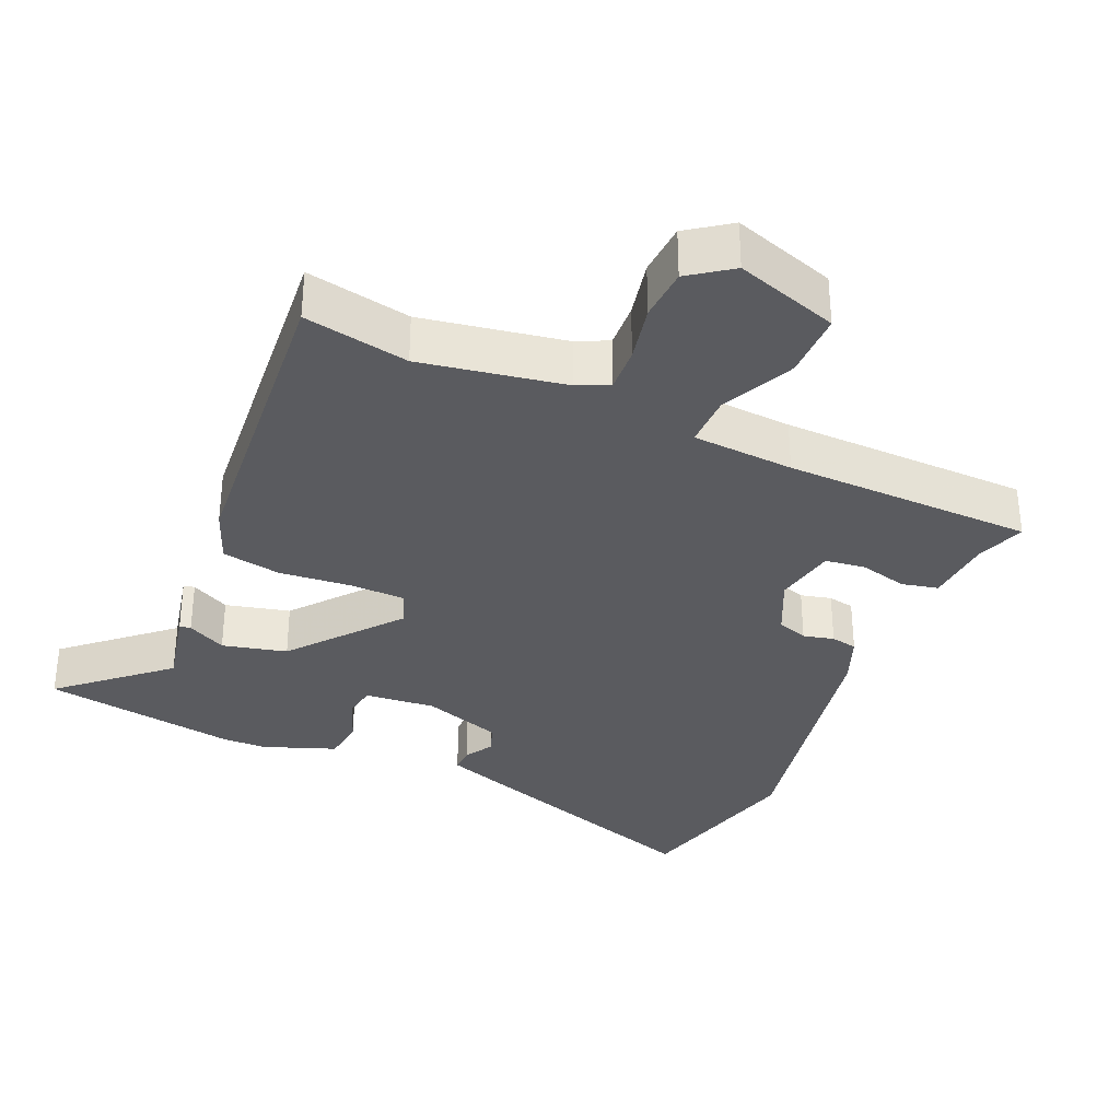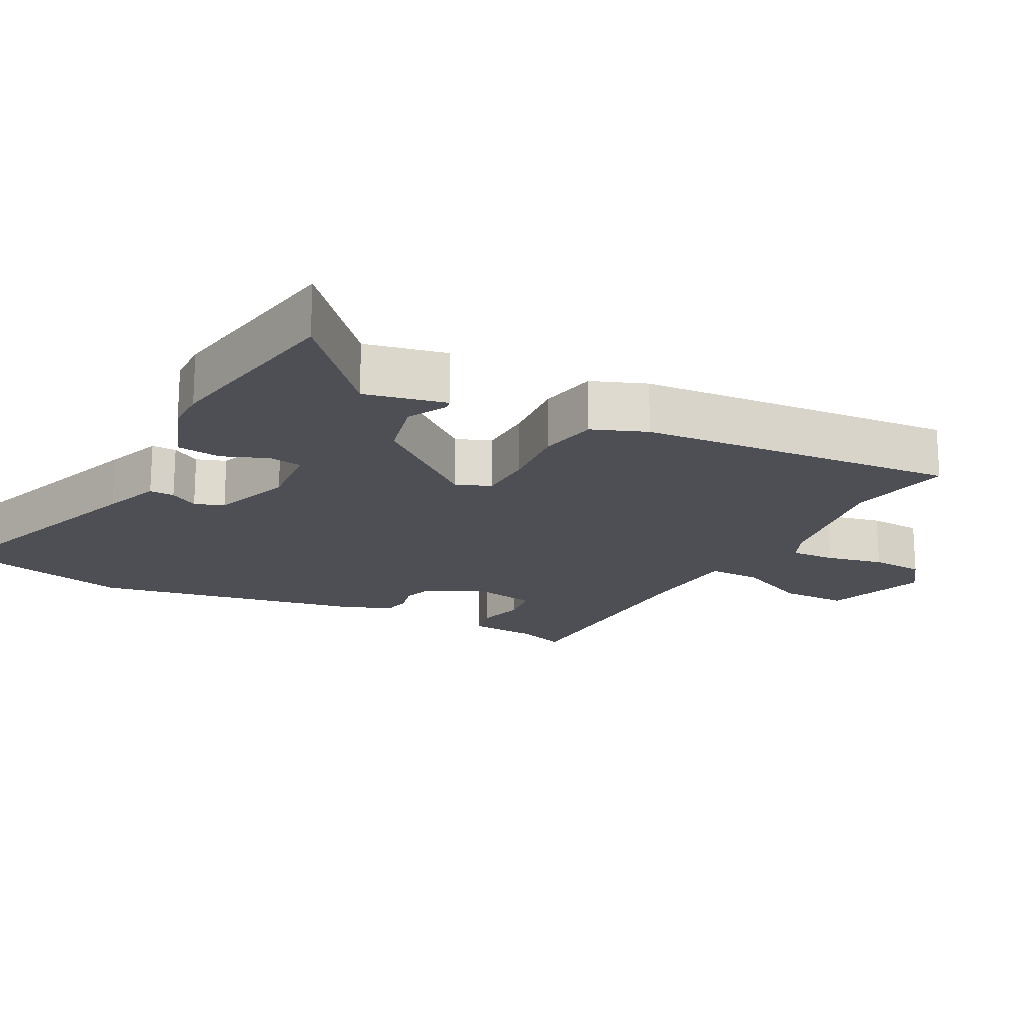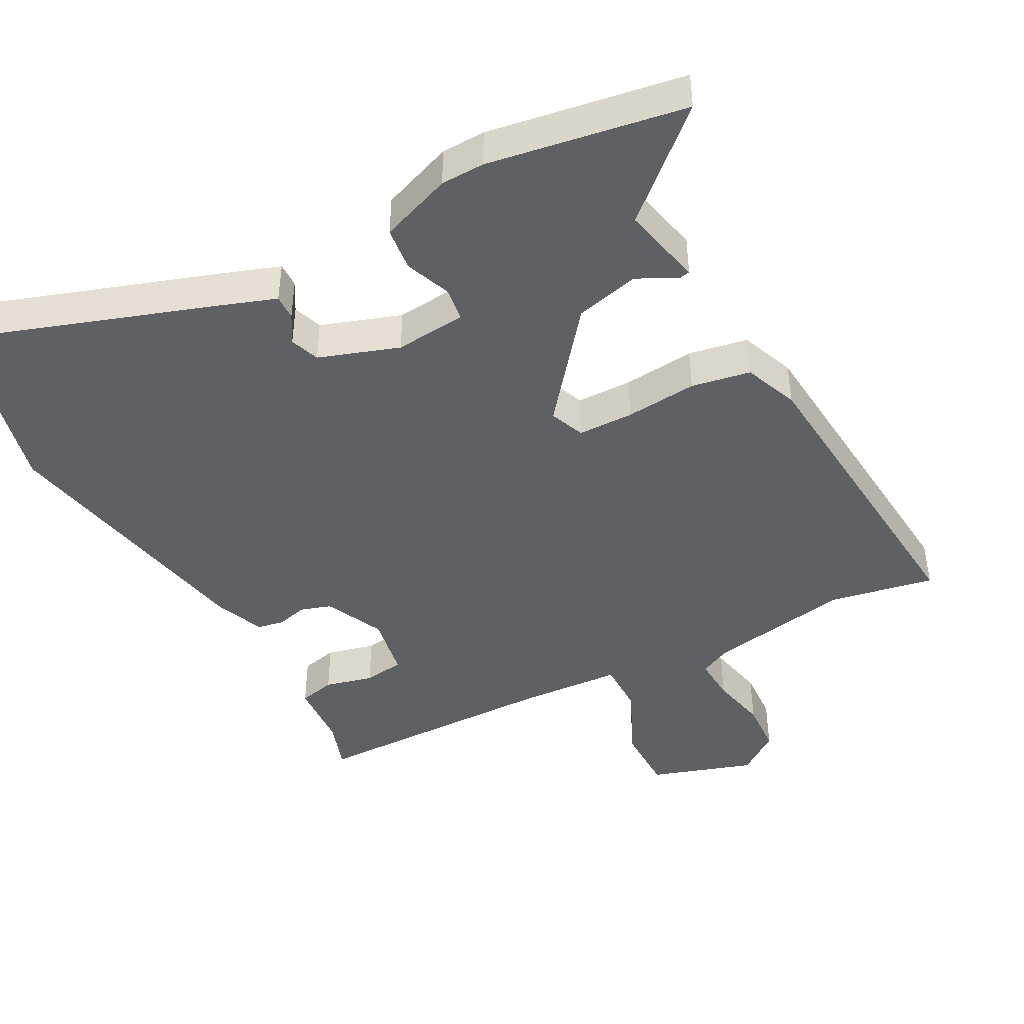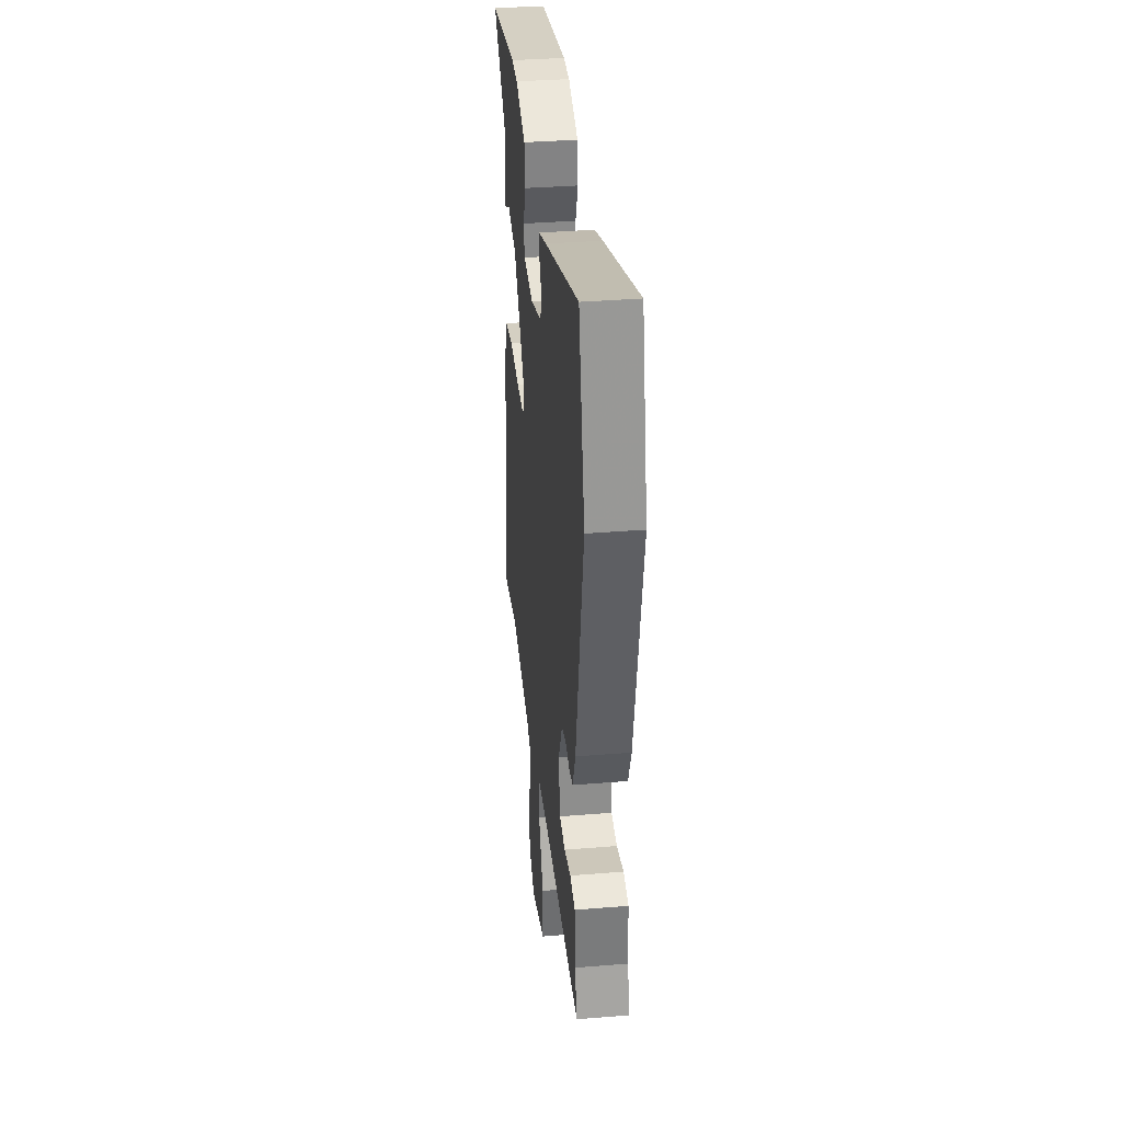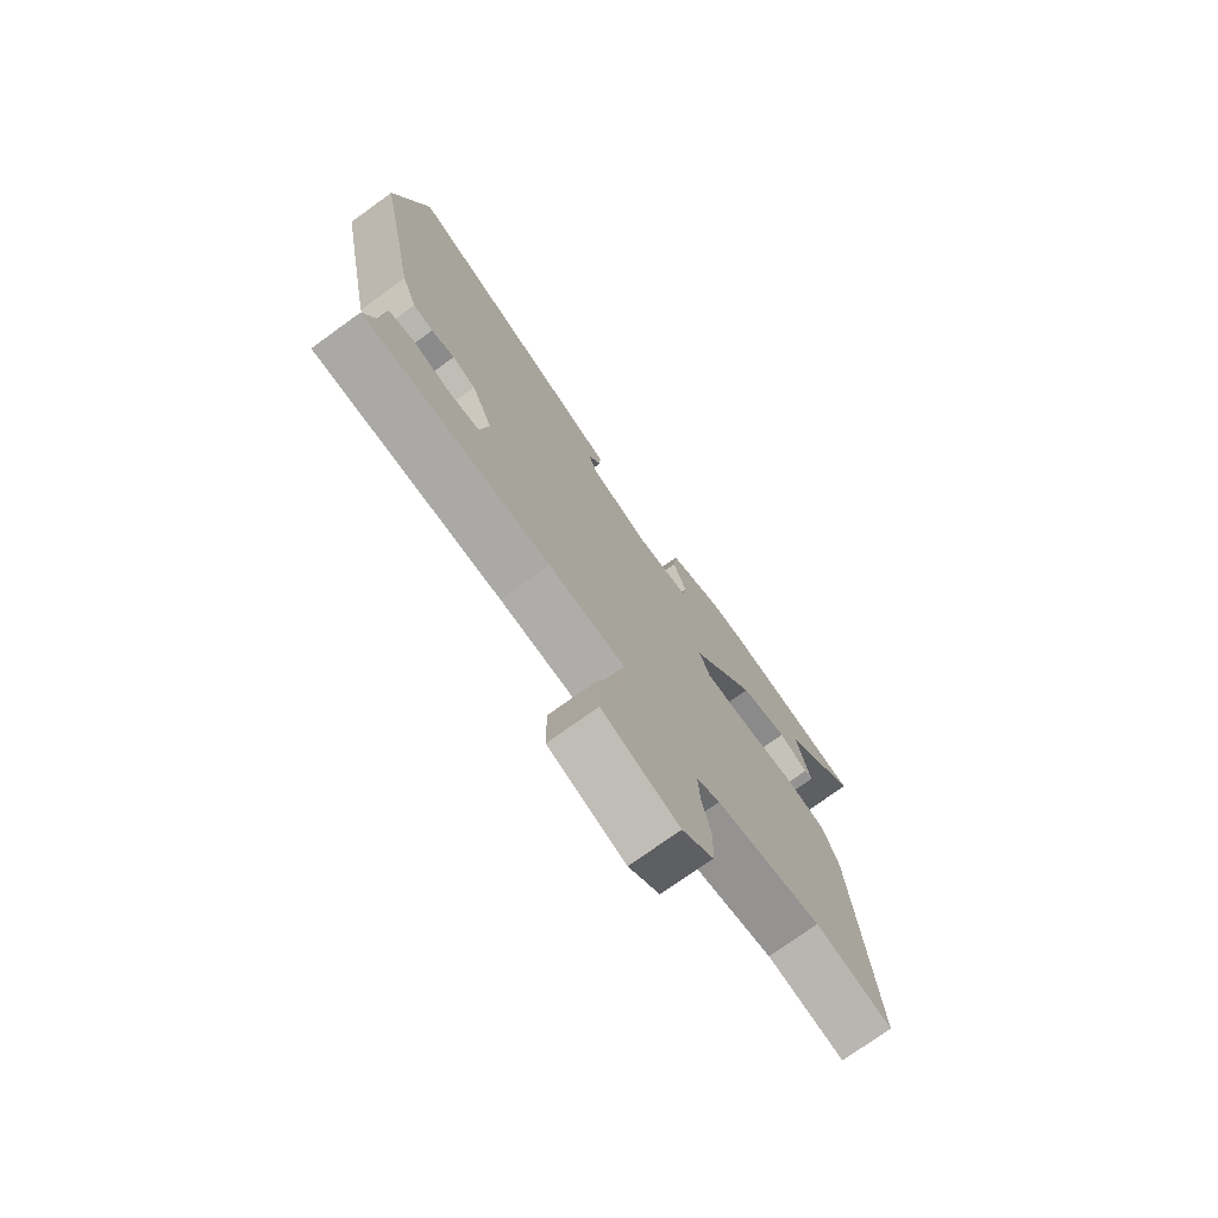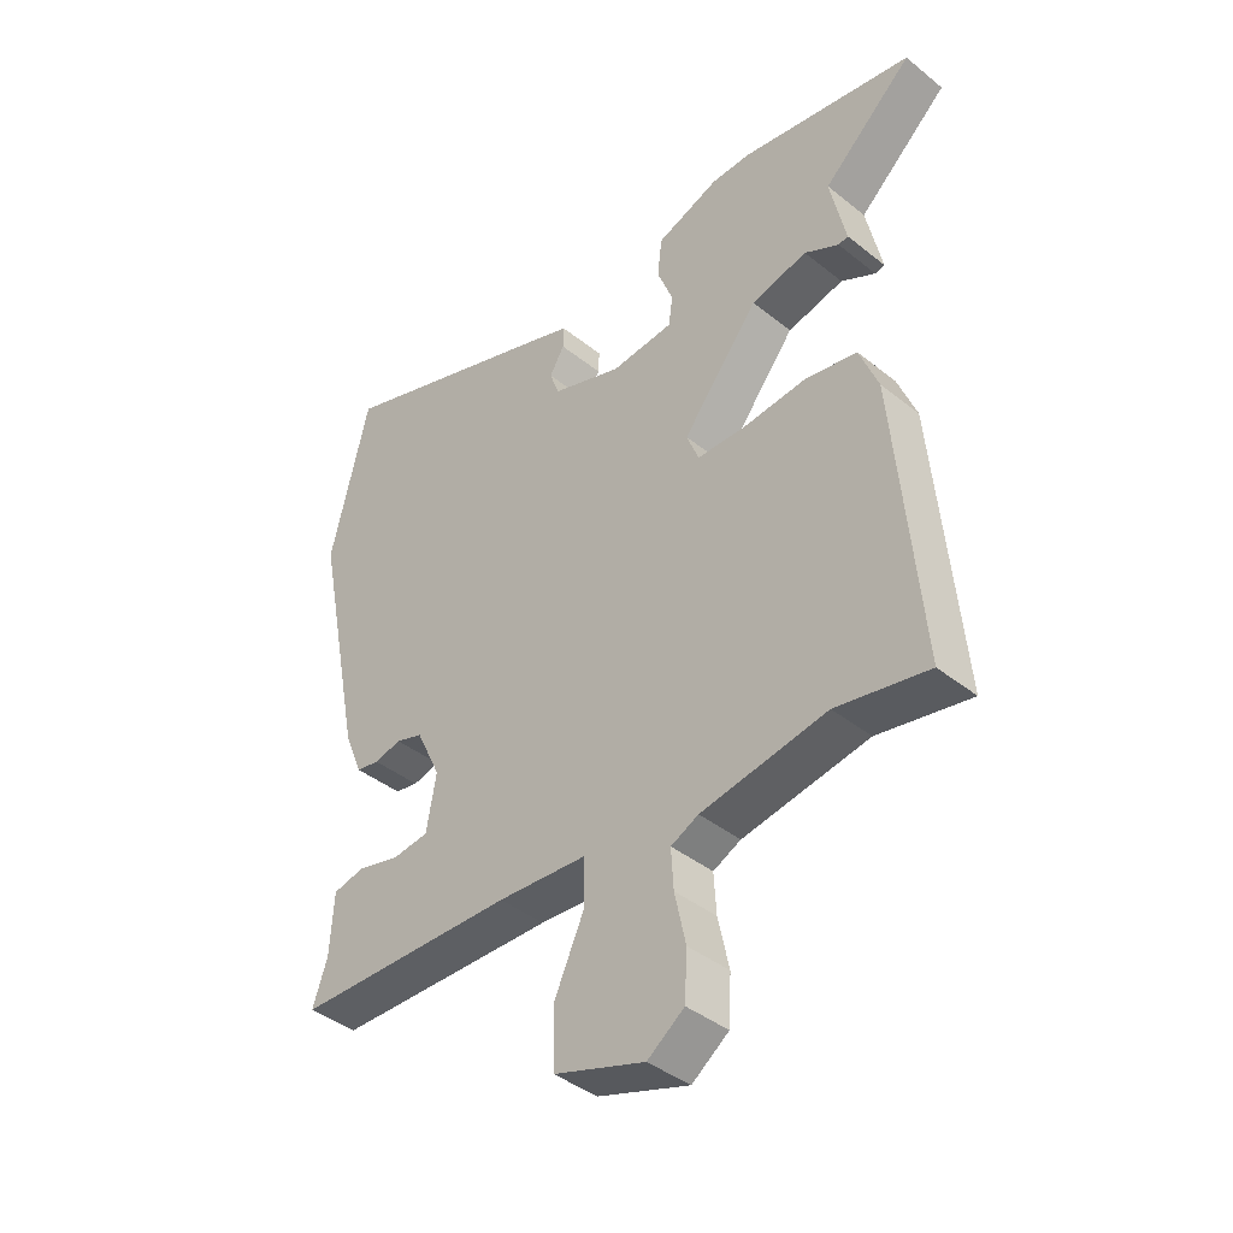
<metadata>
{"format":"obj","ext":"obj","renderer":"f3d","projection":"perspective","resolution":1024,"background":"white","views":[{"elev":-33.2,"azim":156.0,"up":"+Y"},{"elev":-18.4,"azim":61.8,"up":"+Y"},{"elev":-44.2,"azim":27.9,"up":"+Y"},{"elev":35.6,"azim":-96.1,"up":"+Z"},{"elev":-74.7,"azim":-54.2,"up":"+Z"},{"elev":-40.4,"azim":45.5,"up":"+Z"}]}
</metadata>
<code>
v 0.325 0.07 0.528
v 0.607 0.07 0.483
v 0.461 0.07 0.351
v 0.487 0.07 0.234
v 0.471 0.07 0.231
v 0.415 0.07 0.26
v 0.323 0.07 0.237
v 0.199 0.07 0.081
v 0.219 0.07 0.031
v 0.299 0.07 0.03
v 0.402 0.07 0.04
v 0.487 0.07 0.025
v 0.518 0.07 -0.053
v 0.559 0.07 -0.511
v 0.409 0.07 -0.483
v 0.204 0.07 -0.52
v 0.159 0.07 -0.542
v 0.163 0.07 -0.606
v 0.181 0.07 -0.688
v 0.177 0.07 -0.764
v 0.117 0.07 -0.808
v -0.031 0.07 -0.76
v -0.032 0.07 -0.664
v 0.016 0.07 -0.559
v 0.016 0.07 -0.483
v -0.13 0.07 -0.474
v -0.489 0.07 -0.469
v -0.465 0.07 -0.398
v -0.459 0.07 -0.3
v -0.407 0.07 -0.288
v -0.338 0.07 -0.305
v -0.28 0.07 -0.297
v -0.264 0.07 -0.207
v -0.304 0.07 -0.123
v -0.348 0.07 -0.109
v -0.392 0.07 -0.12
v -0.43 0.07 -0.113
v -0.459 0.07 -0.042
v -0.537 0.07 0.347
v -0.474 0.07 0.607
v -0.119 0.07 0.487
v -0.036 0.07 0.458
v -0.037 0.07 0.422
v -0.061 0.07 0.381
v -0.046 0.07 0.339
v 0.069 0.07 0.3
v 0.171 0.07 0.31
v 0.178 0.07 0.358
v 0.152 0.07 0.424
v 0.159 0.07 0.487
v 0.262 0.07 0.526
v 0.325 0 0.528
v 0.607 0 0.483
v 0.461 0 0.351
v 0.487 0 0.234
v 0.471 0 0.231
v 0.415 0 0.26
v 0.323 0 0.237
v 0.199 0 0.081
v 0.219 0 0.031
v 0.299 0 0.03
v 0.402 0 0.04
v 0.487 0 0.025
v 0.518 0 -0.053
v 0.559 0 -0.511
v 0.409 0 -0.483
v 0.204 0 -0.52
v 0.159 0 -0.542
v 0.163 0 -0.606
v 0.181 0 -0.688
v 0.177 0 -0.764
v 0.117 0 -0.808
v -0.031 0 -0.76
v -0.032 0 -0.664
v 0.016 0 -0.559
v 0.016 0 -0.483
v -0.13 0 -0.474
v -0.489 0 -0.469
v -0.465 0 -0.398
v -0.459 0 -0.3
v -0.407 0 -0.288
v -0.338 0 -0.305
v -0.28 0 -0.297
v -0.264 0 -0.207
v -0.304 0 -0.123
v -0.348 0 -0.109
v -0.392 0 -0.12
v -0.43 0 -0.113
v -0.459 0 -0.042
v -0.537 0 0.347
v -0.474 0 0.607
v -0.119 0 0.487
v -0.036 0 0.458
v -0.037 0 0.422
v -0.061 0 0.381
v -0.046 0 0.339
v 0.069 0 0.3
v 0.171 0 0.31
v 0.178 0 0.358
v 0.152 0 0.424
v 0.159 0 0.487
v 0.262 0 0.526
f 1 2 3
f 51 1 3
f 50 51 3
f 49 50 3
f 48 49 3
f 47 48 3
f 42 43 44
f 41 42 44
f 40 41 44
f 39 40 44
f 38 39 44
f 37 38 44
f 36 37 44
f 35 36 44
f 34 35 44 45
f 33 34 45 46
f 28 29 30 31
f 28 31 32
f 27 28 32
f 26 27 32
f 33 46 47
f 32 33 47
f 26 32 47
f 25 26 47
f 22 23 24
f 21 22 24
f 20 21 24
f 19 20 24
f 18 19 24
f 13 14 15
f 12 13 15
f 11 12 15
f 10 11 15
f 9 10 15 16
f 8 9 16 17
f 3 4 5 6
f 3 6 7
f 47 3 7
f 17 18 24 25
f 8 17 25 47
f 7 8 47
f 54 53 52
f 54 52 102
f 54 102 101
f 54 101 100
f 54 100 99
f 54 99 98
f 95 94 93
f 95 93 92
f 95 92 91
f 95 91 90
f 95 90 89
f 95 89 88
f 95 88 87
f 95 87 86
f 96 95 86 85
f 97 96 85 84
f 82 81 80 79
f 83 82 79
f 83 79 78
f 83 78 77
f 98 97 84
f 98 84 83
f 98 83 77
f 98 77 76
f 75 74 73
f 75 73 72
f 75 72 71
f 75 71 70
f 75 70 69
f 66 65 64
f 66 64 63
f 66 63 62
f 66 62 61
f 67 66 61 60
f 68 67 60 59
f 57 56 55 54
f 58 57 54
f 58 54 98
f 76 75 69 68
f 98 76 68 59
f 98 59 58
f 1 52 53 2
f 2 53 54 3
f 3 54 55 4
f 4 55 56 5
f 5 56 57 6
f 6 57 58 7
f 7 58 59 8
f 8 59 60 9
f 9 60 61 10
f 10 61 62 11
f 11 62 63 12
f 12 63 64 13
f 13 64 65 14
f 14 65 66 15
f 15 66 67 16
f 16 67 68 17
f 17 68 69 18
f 18 69 70 19
f 19 70 71 20
f 20 71 72 21
f 21 72 73 22
f 22 73 74 23
f 23 74 75 24
f 24 75 76 25
f 25 76 77 26
f 26 77 78 27
f 27 78 79 28
f 28 79 80 29
f 29 80 81 30
f 30 81 82 31
f 31 82 83 32
f 32 83 84 33
f 33 84 85 34
f 34 85 86 35
f 35 86 87 36
f 36 87 88 37
f 37 88 89 38
f 38 89 90 39
f 39 90 91 40
f 40 91 92 41
f 41 92 93 42
f 42 93 94 43
f 43 94 95 44
f 44 95 96 45
f 45 96 97 46
f 46 97 98 47
f 47 98 99 48
f 48 99 100 49
f 49 100 101 50
f 50 101 102 51
f 51 102 52 1

</code>
